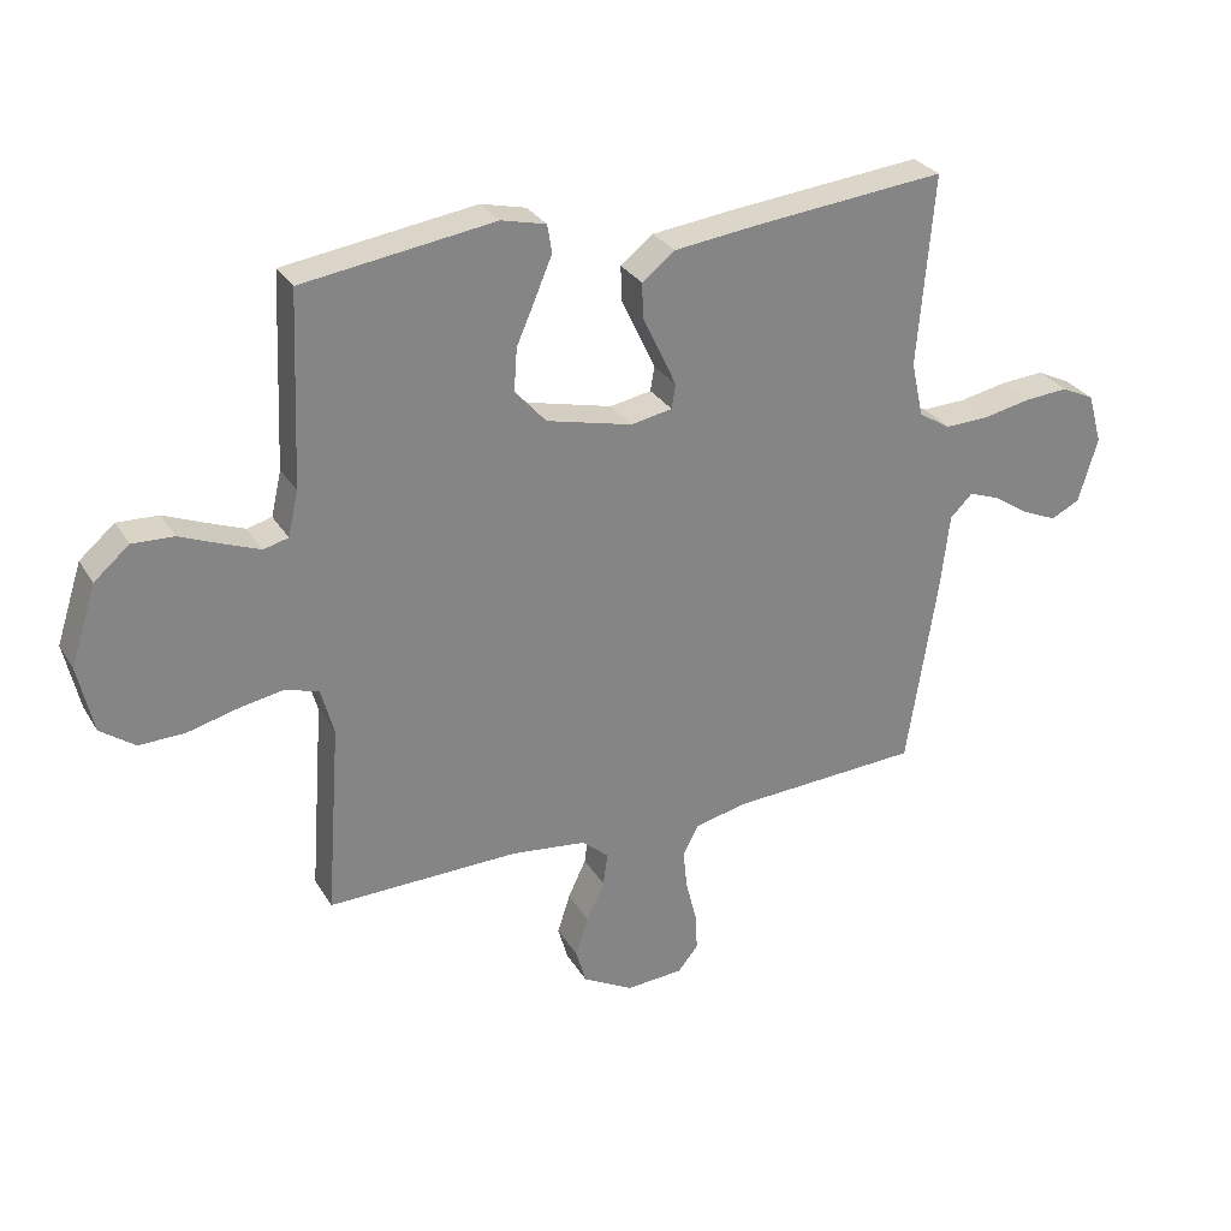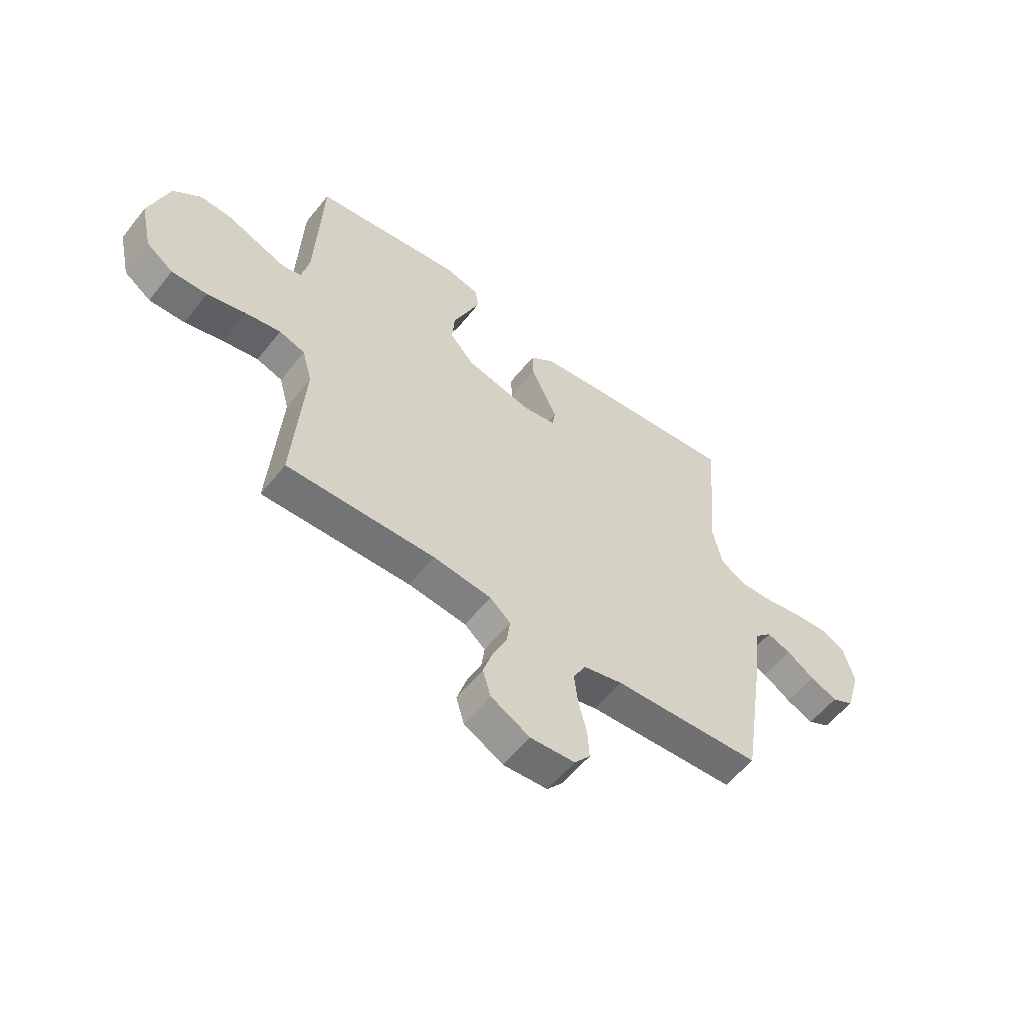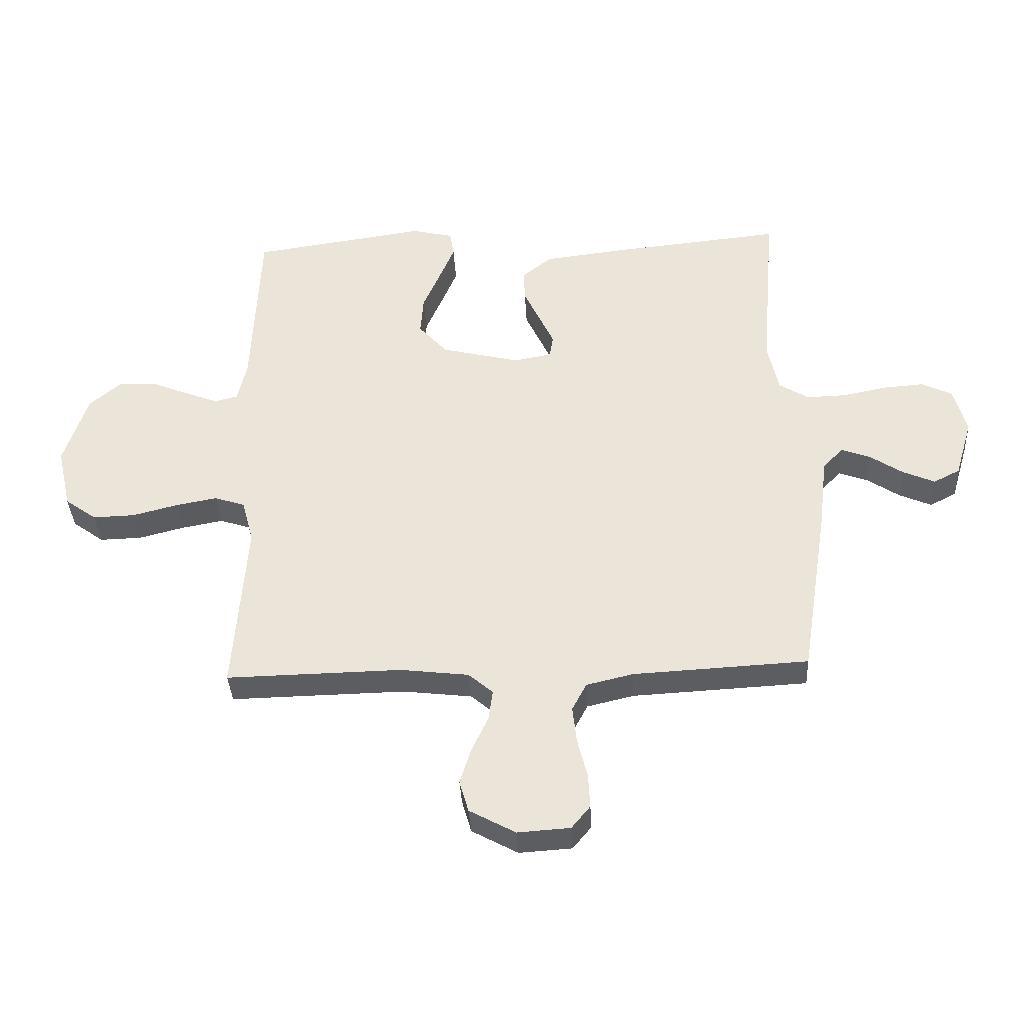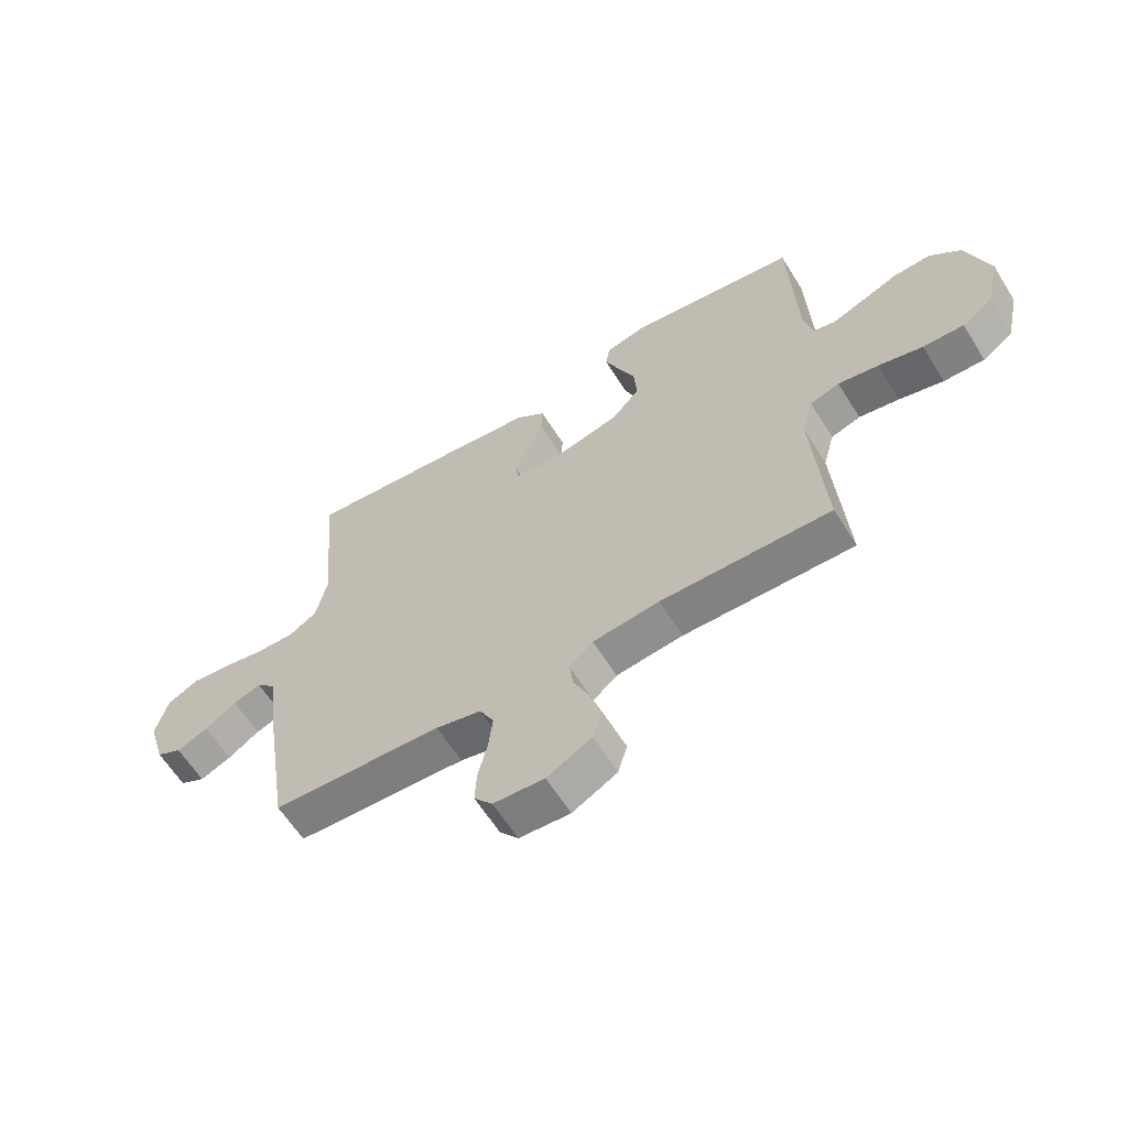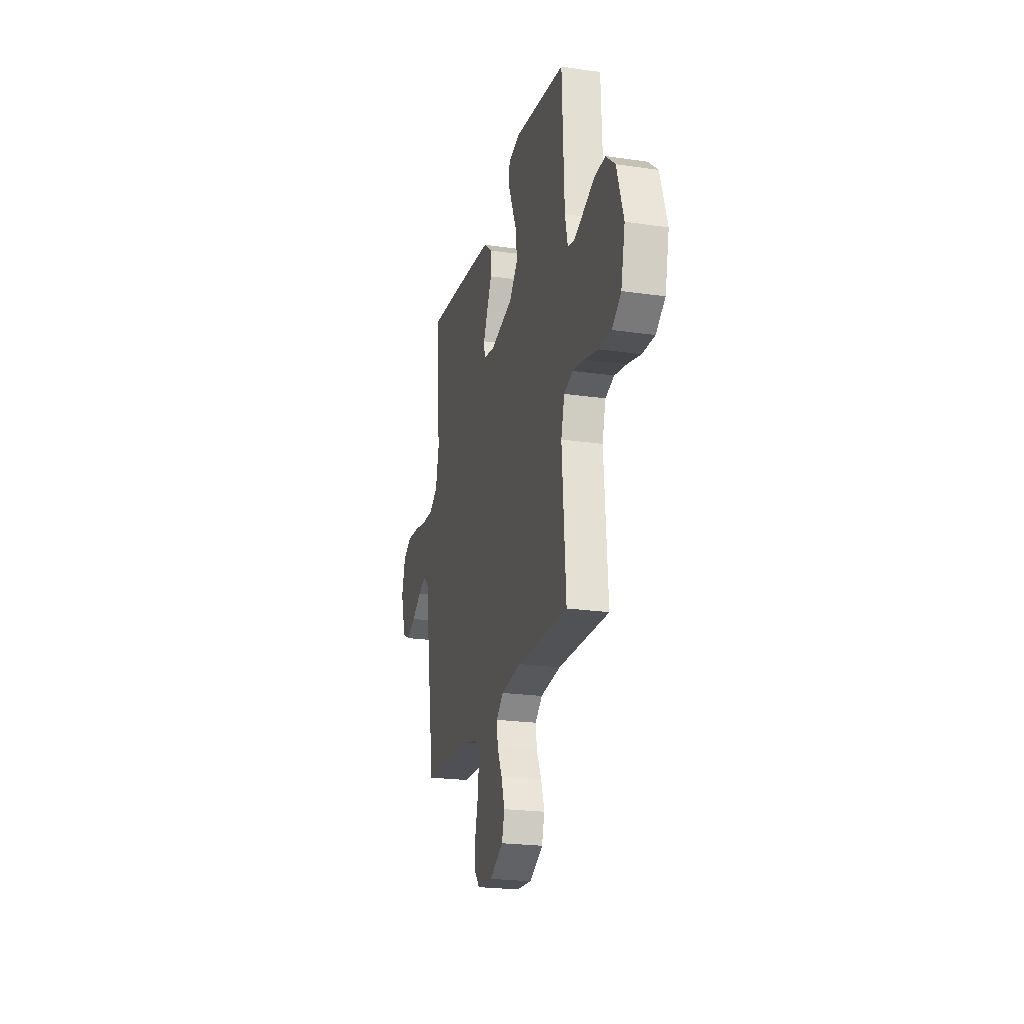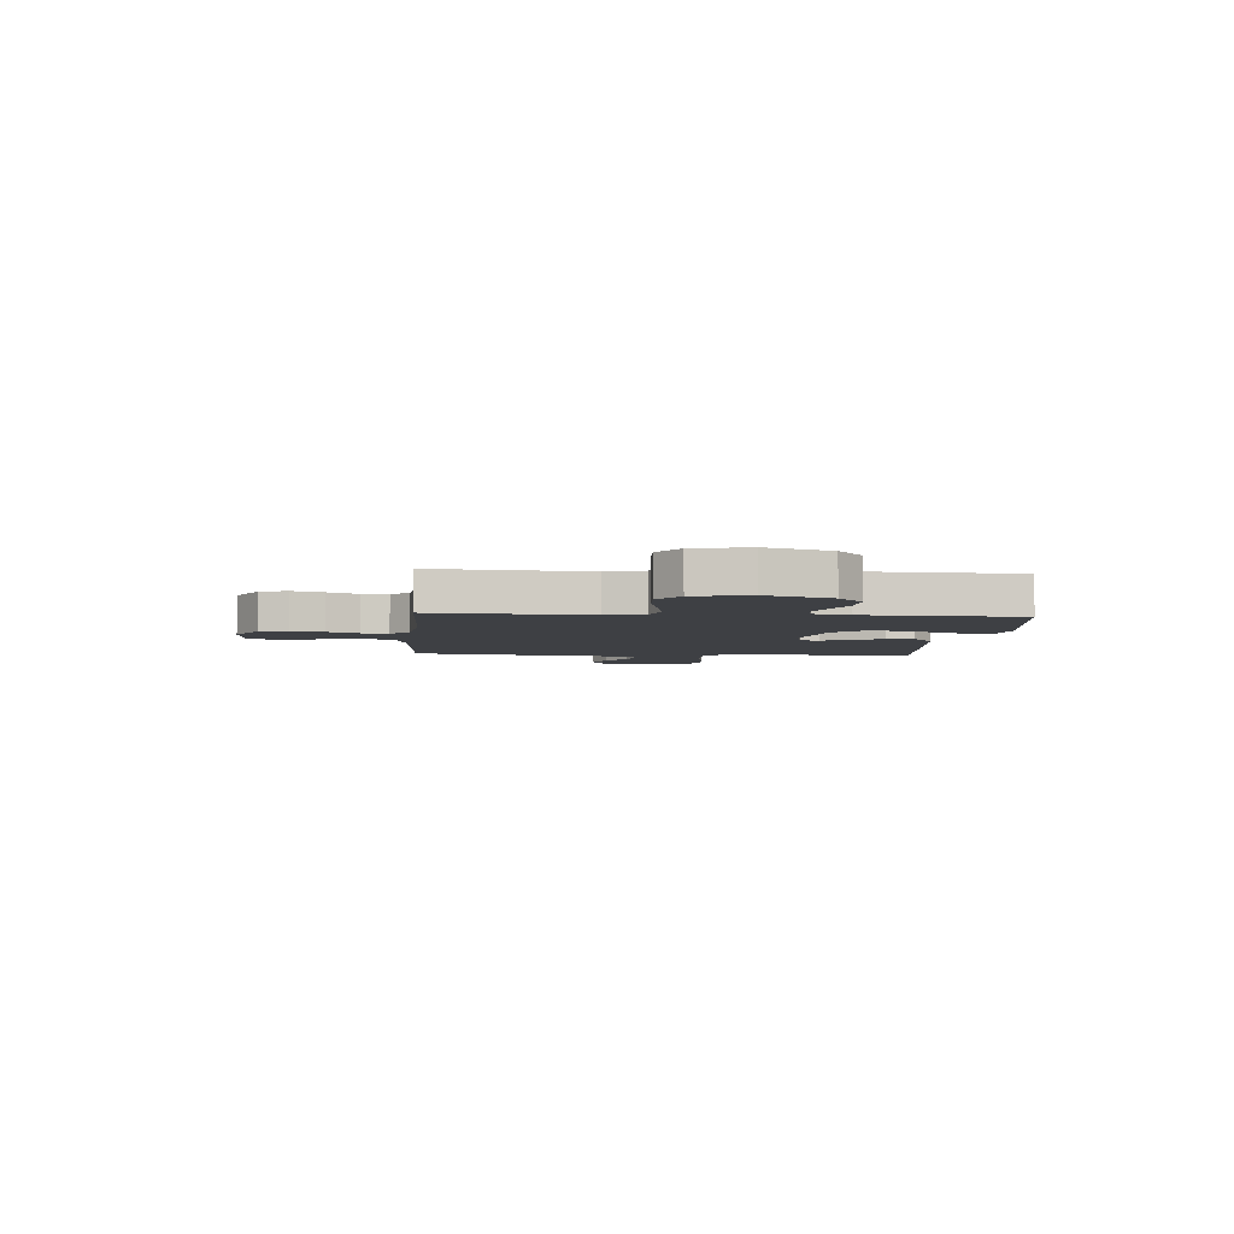
<metadata>
{"format":"obj","ext":"obj","renderer":"f3d","projection":"perspective","resolution":1024,"background":"white","views":[{"elev":29.1,"azim":-25.6,"up":"+Z"},{"elev":-56.7,"azim":-37.9,"up":"+Z"},{"elev":-36.6,"azim":3.0,"up":"+Z"},{"elev":-61.4,"azim":-148.1,"up":"+Z"},{"elev":-22.4,"azim":-104.1,"up":"+Z"},{"elev":-4.6,"azim":-94.7,"up":"+Y"}]}
</metadata>
<code>
v 0.5 0.07 -0.5
v 0.2 0.07 -0.516
v 0.12 0.07 -0.535
v 0.095 0.07 -0.582
v 0.102 0.07 -0.645
v 0.119 0.07 -0.712
v 0.122 0.07 -0.771
v 0.09 0.07 -0.81
v 0 0.07 -0.816
v -0.079 0.07 -0.773
v -0.095 0.07 -0.718
v -0.075 0.07 -0.656
v -0.047 0.07 -0.596
v -0.04 0.07 -0.544
v -0.082 0.07 -0.508
v -0.2 0.07 -0.494
v -0.5 0.07 -0.5
v -0.478 0.07 -0.2
v -0.498 0.07 -0.127
v -0.55 0.07 -0.11
v -0.621 0.07 -0.123
v -0.699 0.07 -0.143
v -0.771 0.07 -0.145
v -0.825 0.07 -0.106
v -0.849 0.07 0
v -0.809 0.07 0.124
v -0.754 0.07 0.171
v -0.689 0.07 0.168
v -0.625 0.07 0.142
v -0.568 0.07 0.12
v -0.529 0.07 0.13
v -0.513 0.07 0.2
v -0.5 0.07 0.5
v -0.2 0.07 0.543
v -0.13 0.07 0.526
v -0.123 0.07 0.482
v -0.149 0.07 0.42
v -0.179 0.07 0.351
v -0.184 0.07 0.284
v -0.135 0.07 0.229
v 0 0.07 0.196
v 0.065 0.07 0.208
v 0.071 0.07 0.246
v 0.046 0.07 0.3
v 0.018 0.07 0.359
v 0.016 0.07 0.414
v 0.067 0.07 0.454
v 0.2 0.07 0.47
v 0.5 0.07 0.5
v 0.475 0.07 0.2
v 0.494 0.07 0.113
v 0.544 0.07 0.082
v 0.613 0.07 0.084
v 0.688 0.07 0.099
v 0.757 0.07 0.104
v 0.809 0.07 0.079
v 0.831 0.07 0
v 0.801 0.07 -0.101
v 0.756 0.07 -0.124
v 0.701 0.07 -0.1
v 0.645 0.07 -0.063
v 0.596 0.07 -0.045
v 0.561 0.07 -0.08
v 0.547 0.07 -0.2
v 0.5 0 -0.5
v 0.2 0 -0.516
v 0.12 0 -0.535
v 0.095 0 -0.582
v 0.102 0 -0.645
v 0.119 0 -0.712
v 0.122 0 -0.771
v 0.09 0 -0.81
v 0 0 -0.816
v -0.079 0 -0.773
v -0.095 0 -0.718
v -0.075 0 -0.656
v -0.047 0 -0.596
v -0.04 0 -0.544
v -0.082 0 -0.508
v -0.2 0 -0.494
v -0.5 0 -0.5
v -0.478 0 -0.2
v -0.498 0 -0.127
v -0.55 0 -0.11
v -0.621 0 -0.123
v -0.699 0 -0.143
v -0.771 0 -0.145
v -0.825 0 -0.106
v -0.849 0 0
v -0.809 0 0.124
v -0.754 0 0.171
v -0.689 0 0.168
v -0.625 0 0.142
v -0.568 0 0.12
v -0.529 0 0.13
v -0.513 0 0.2
v -0.5 0 0.5
v -0.2 0 0.543
v -0.13 0 0.526
v -0.123 0 0.482
v -0.149 0 0.42
v -0.179 0 0.351
v -0.184 0 0.284
v -0.135 0 0.229
v 0 0 0.196
v 0.065 0 0.208
v 0.071 0 0.246
v 0.046 0 0.3
v 0.018 0 0.359
v 0.016 0 0.414
v 0.067 0 0.454
v 0.2 0 0.47
v 0.5 0 0.5
v 0.475 0 0.2
v 0.494 0 0.113
v 0.544 0 0.082
v 0.613 0 0.084
v 0.688 0 0.099
v 0.757 0 0.104
v 0.809 0 0.079
v 0.831 0 0
v 0.801 0 -0.101
v 0.756 0 -0.124
v 0.701 0 -0.1
v 0.645 0 -0.063
v 0.596 0 -0.045
v 0.561 0 -0.08
v 0.547 0 -0.2
f 63 64 1 2
f 58 59 60 61
f 58 61 62
f 57 58 62
f 56 57 62
f 53 54 55 56
f 52 53 56 62
f 51 52 62 63
f 47 48 49 50
f 47 50 51
f 44 45 46 47
f 43 44 47 51
f 42 43 51 63
f 35 36 37 38
f 33 34 35 38
f 32 33 38 39
f 31 32 39 40
f 26 27 28 29
f 26 29 30
f 25 26 30
f 21 22 23 24
f 20 21 24 25
f 19 20 25 30
f 16 17 18
f 15 16 18 19
f 14 15 19 30
f 10 11 12 13
f 8 9 10 13
f 8 13 14
f 5 6 7 8
f 4 5 8 14
f 3 4 14 30
f 41 42 63 2
f 30 31 40 41
f 2 3 30 41
f 66 65 128 127
f 125 124 123 122
f 126 125 122
f 126 122 121
f 126 121 120
f 120 119 118 117
f 126 120 117 116
f 127 126 116 115
f 114 113 112 111
f 115 114 111
f 111 110 109 108
f 115 111 108 107
f 127 115 107 106
f 102 101 100 99
f 102 99 98 97
f 103 102 97 96
f 104 103 96 95
f 93 92 91 90
f 94 93 90
f 94 90 89
f 88 87 86 85
f 89 88 85 84
f 94 89 84 83
f 82 81 80
f 83 82 80 79
f 94 83 79 78
f 77 76 75 74
f 77 74 73 72
f 78 77 72
f 72 71 70 69
f 78 72 69 68
f 94 78 68 67
f 66 127 106 105
f 105 104 95 94
f 105 94 67 66
f 1 65 66 2
f 2 66 67 3
f 3 67 68 4
f 4 68 69 5
f 5 69 70 6
f 6 70 71 7
f 7 71 72 8
f 8 72 73 9
f 9 73 74 10
f 10 74 75 11
f 11 75 76 12
f 12 76 77 13
f 13 77 78 14
f 14 78 79 15
f 15 79 80 16
f 16 80 81 17
f 17 81 82 18
f 18 82 83 19
f 19 83 84 20
f 20 84 85 21
f 21 85 86 22
f 22 86 87 23
f 23 87 88 24
f 24 88 89 25
f 25 89 90 26
f 26 90 91 27
f 27 91 92 28
f 28 92 93 29
f 29 93 94 30
f 30 94 95 31
f 31 95 96 32
f 32 96 97 33
f 33 97 98 34
f 34 98 99 35
f 35 99 100 36
f 36 100 101 37
f 37 101 102 38
f 38 102 103 39
f 39 103 104 40
f 40 104 105 41
f 41 105 106 42
f 42 106 107 43
f 43 107 108 44
f 44 108 109 45
f 45 109 110 46
f 46 110 111 47
f 47 111 112 48
f 48 112 113 49
f 49 113 114 50
f 50 114 115 51
f 51 115 116 52
f 52 116 117 53
f 53 117 118 54
f 54 118 119 55
f 55 119 120 56
f 56 120 121 57
f 57 121 122 58
f 58 122 123 59
f 59 123 124 60
f 60 124 125 61
f 61 125 126 62
f 62 126 127 63
f 63 127 128 64
f 64 128 65 1

</code>
